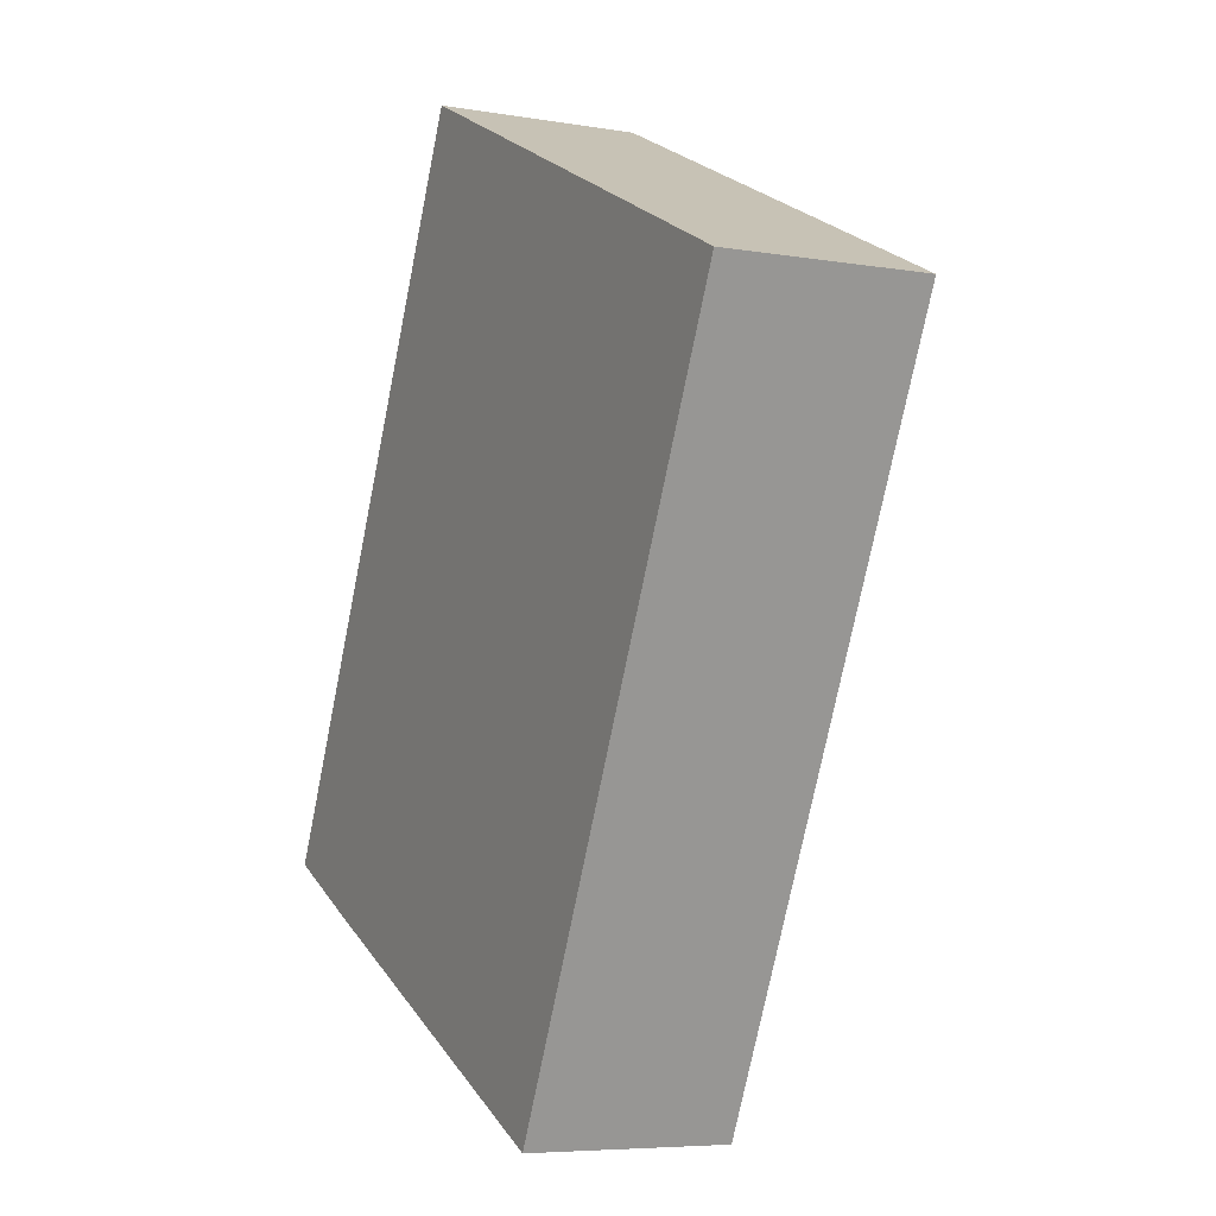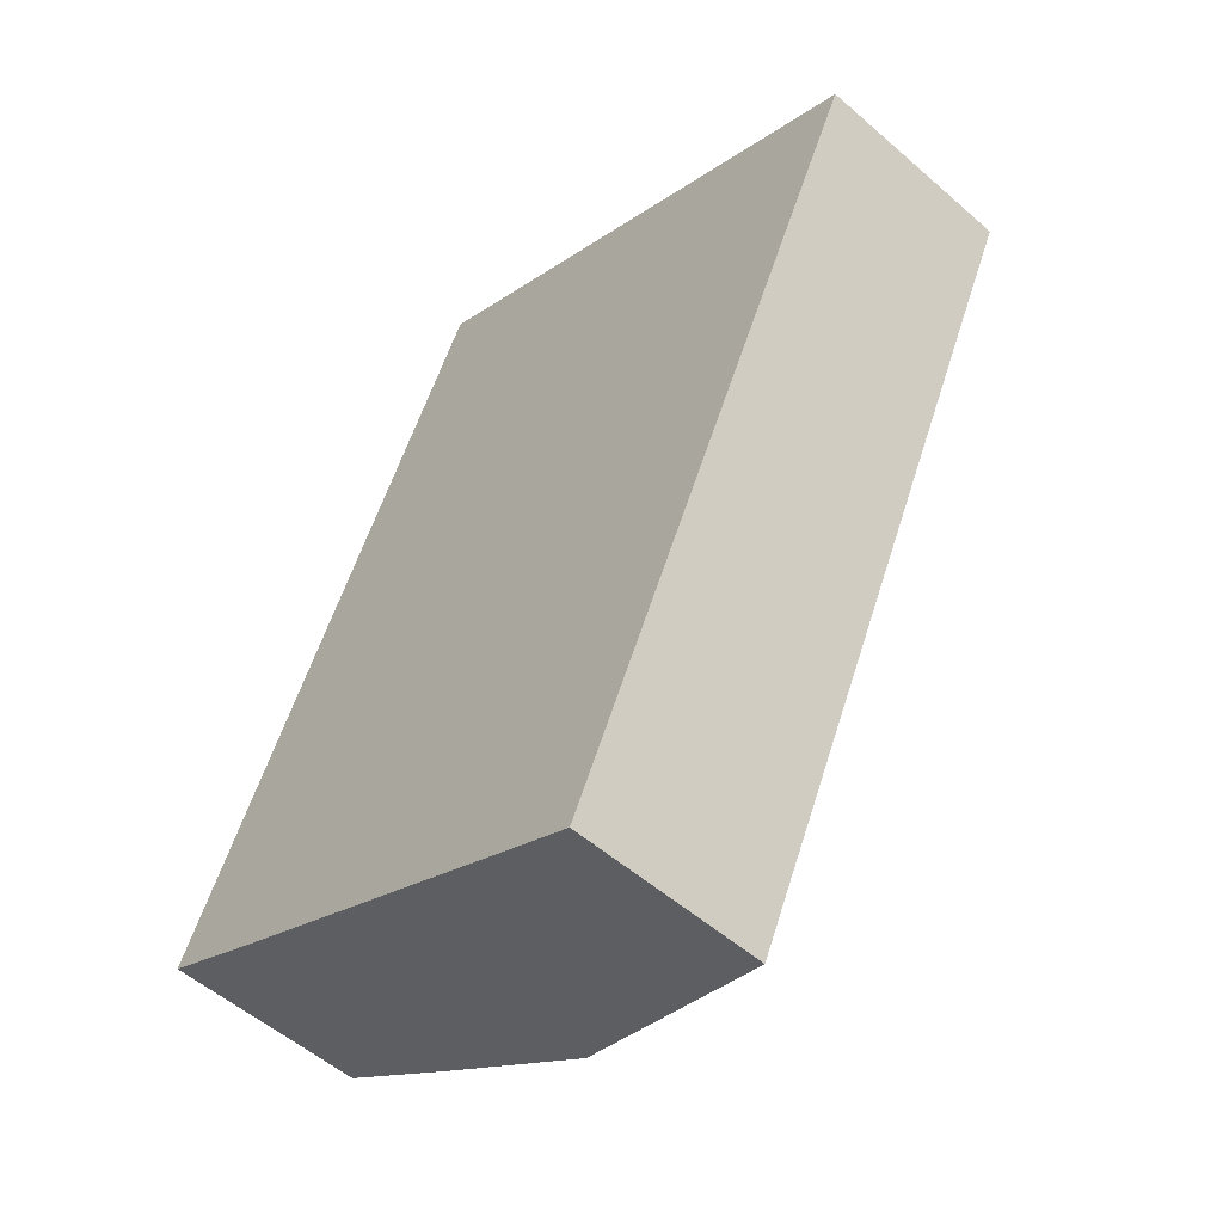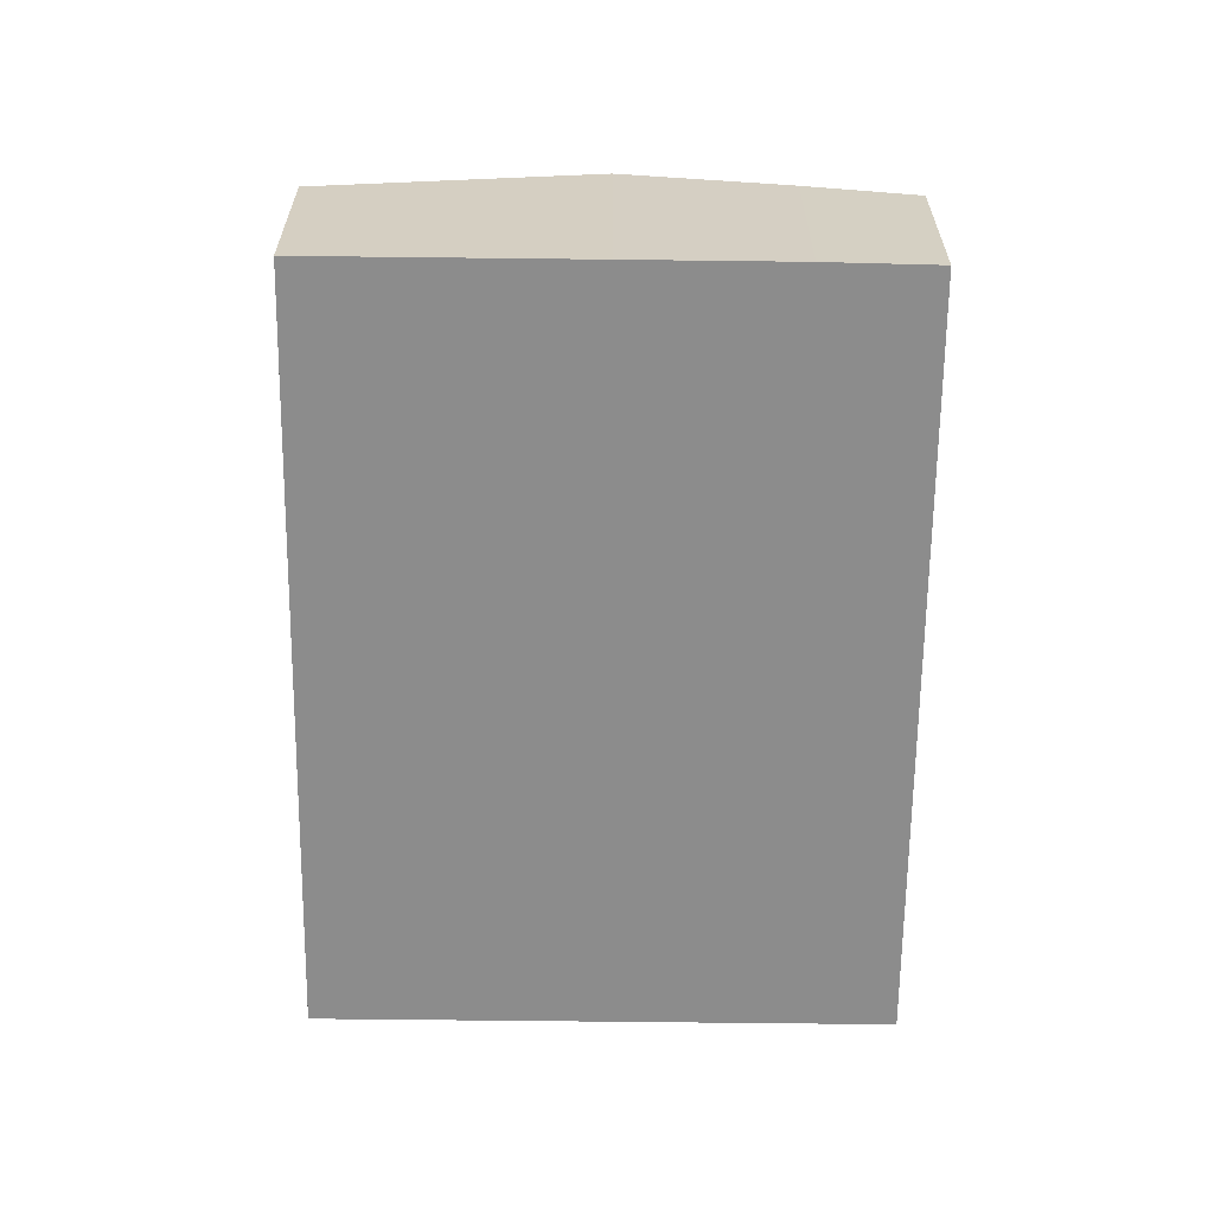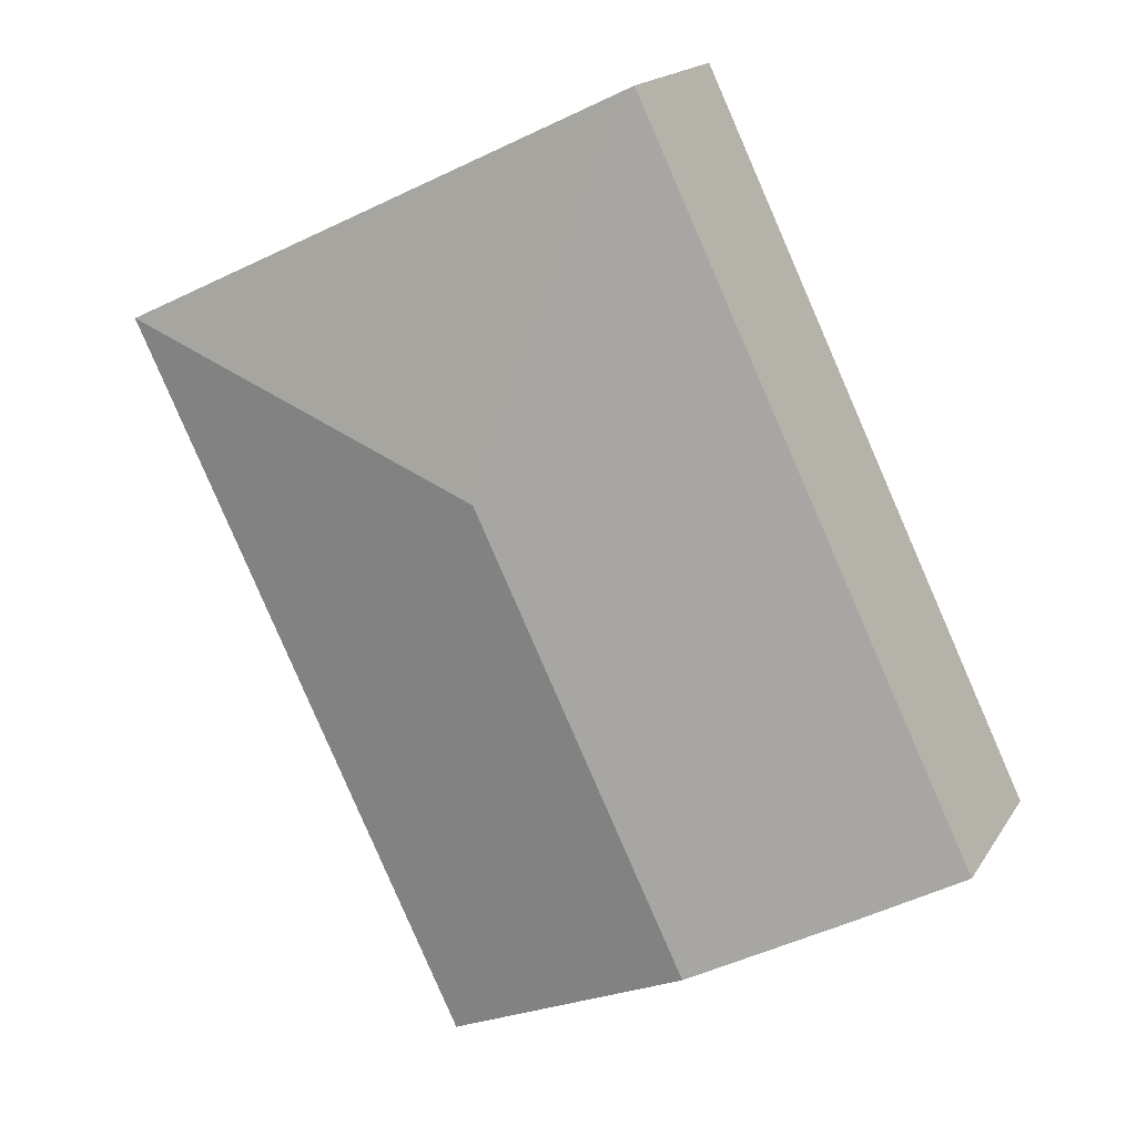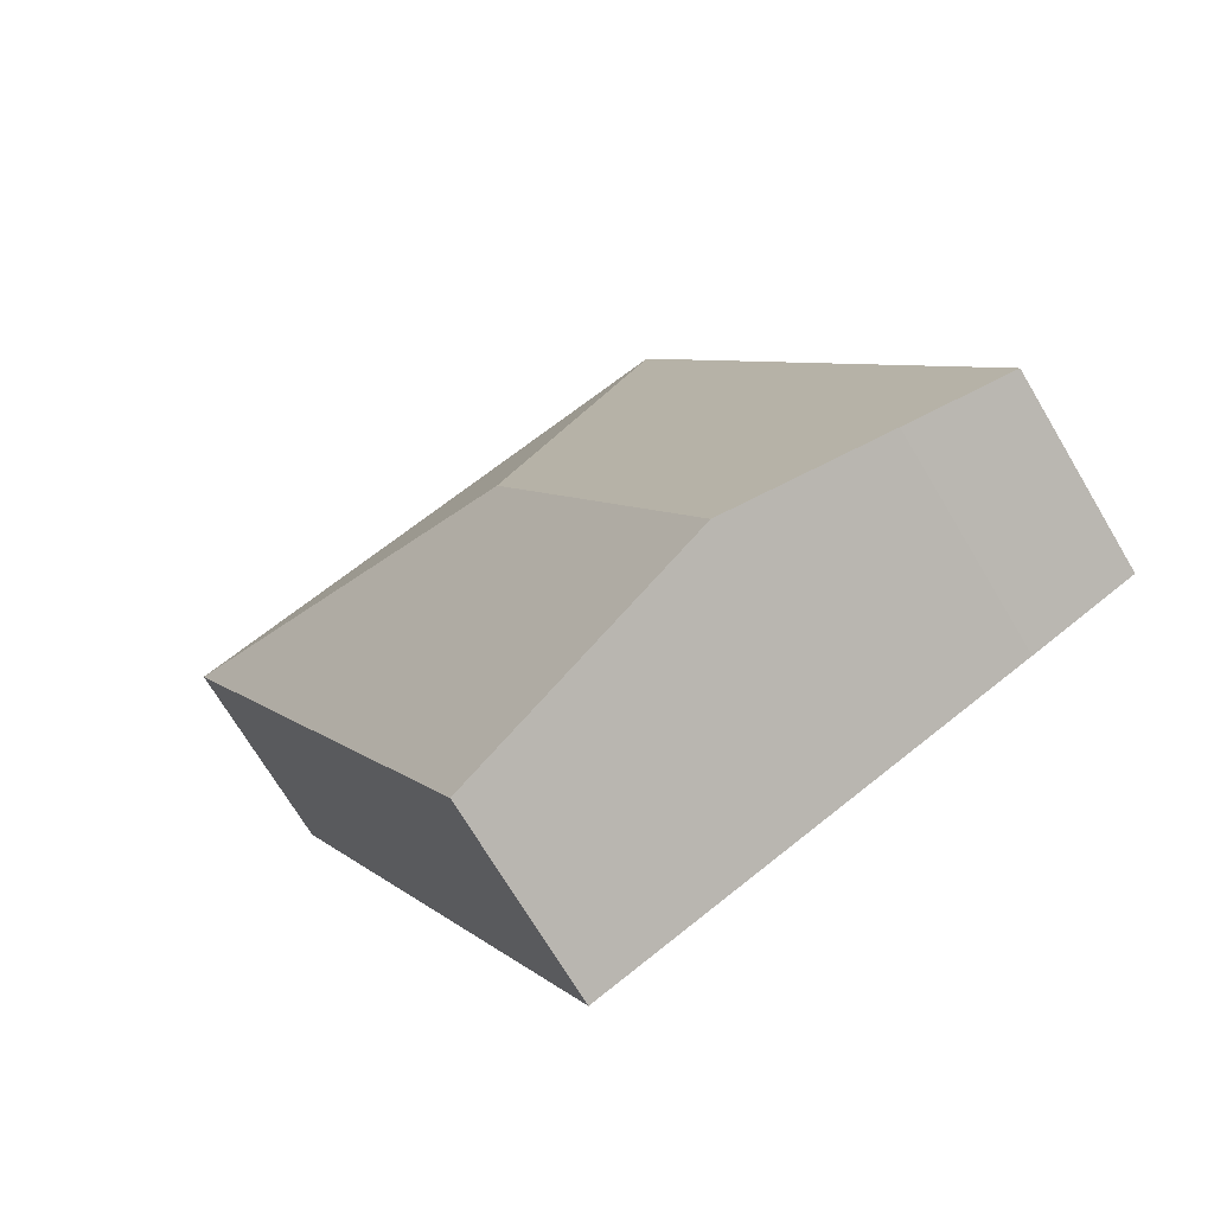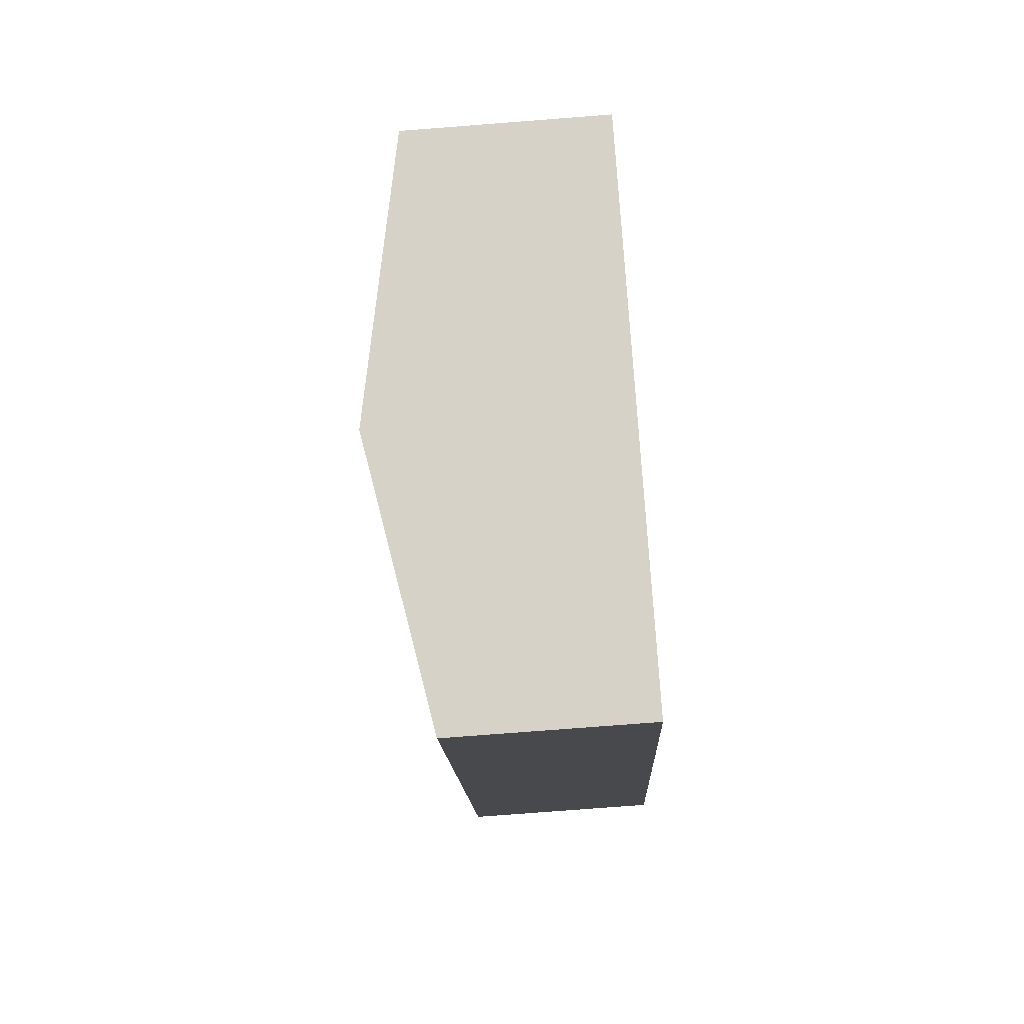
<metadata>
{"format":"obj","ext":"obj","renderer":"f3d","projection":"perspective","resolution":1024,"background":"white","views":[{"elev":-6.3,"azim":63.0,"up":"+Z"},{"elev":-53.6,"azim":47.1,"up":"+Z"},{"elev":-64.2,"azim":-155.2,"up":"+Y"},{"elev":17.1,"azim":-158.0,"up":"+Z"},{"elev":-70.6,"azim":-149.3,"up":"+Z"},{"elev":-77.1,"azim":-85.6,"up":"+Z"}]}
</metadata>
<code>
v  7.702 4.168 5.201
v  8.945 3.294 9.831
v  13.99 3.294 7.429
v  5.5 3.294 11.47
v  5.475 3.294 11.48
v  8.5 3.294 -4.081
v  4.244 4.168 -2.053
v  1.692 3.644 -0.836
v  0 3.294 2.017e-16
v  5.475 -7.033e-16 11.48
v  5.5 -7.025e-16 11.47
v  8.945 -6.02e-16 9.831
v  13.99 -4.549e-16 7.429
v  8.5 2.499e-16 -4.081
v  4.244 1.257e-16 -2.053
v  1.692 5.119e-17 -0.836
v  0 0 0
g defaultobject
f 1 2 3
f 2 1 4
f 4 1 5
f 6 1 3
f 1 6 7
f 8 1 7
f 1 8 9
f 1 9 5
f 10 4 5
f 4 10 2
f 2 10 11
f 2 11 12
f 2 12 3
f 3 12 13
f 13 6 3
f 6 13 14
f 14 7 6
f 7 14 15
f 7 15 8
f 8 15 16
f 8 16 9
f 9 16 17
f 17 5 9
f 5 17 10
f 12 14 13
f 14 12 11
f 14 11 10
f 14 10 17
f 14 17 15
f 15 17 16

</code>
